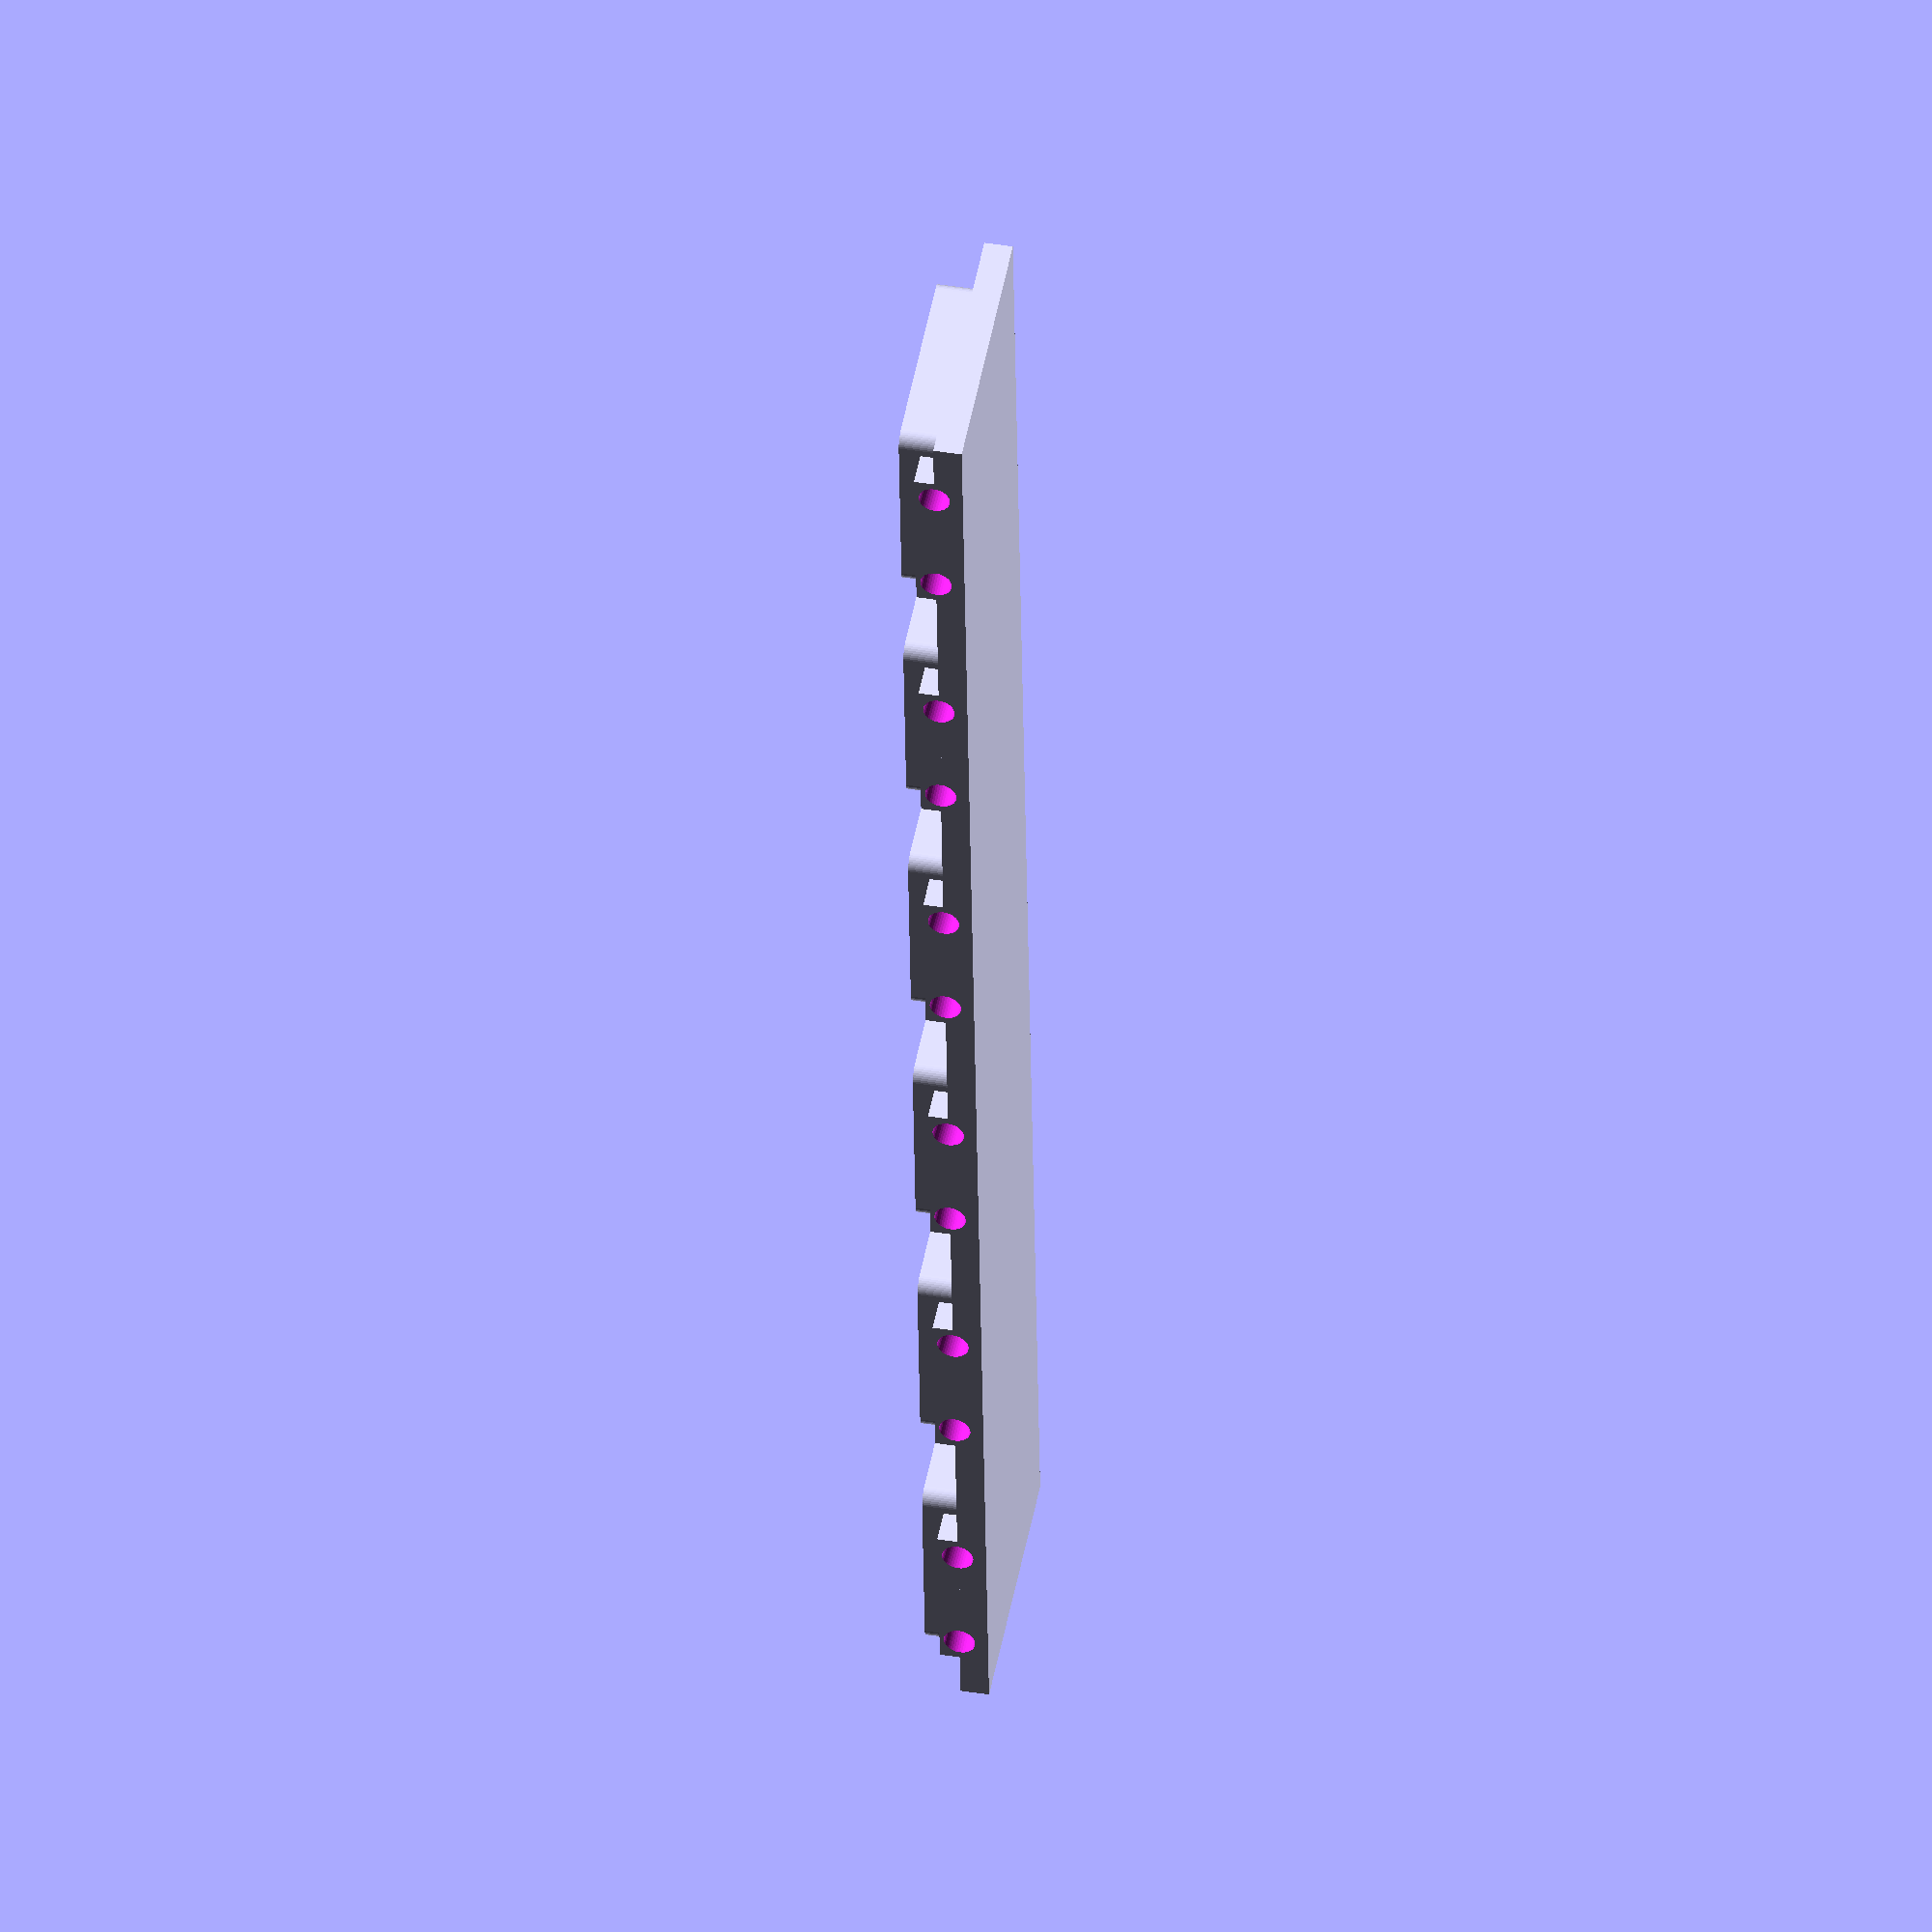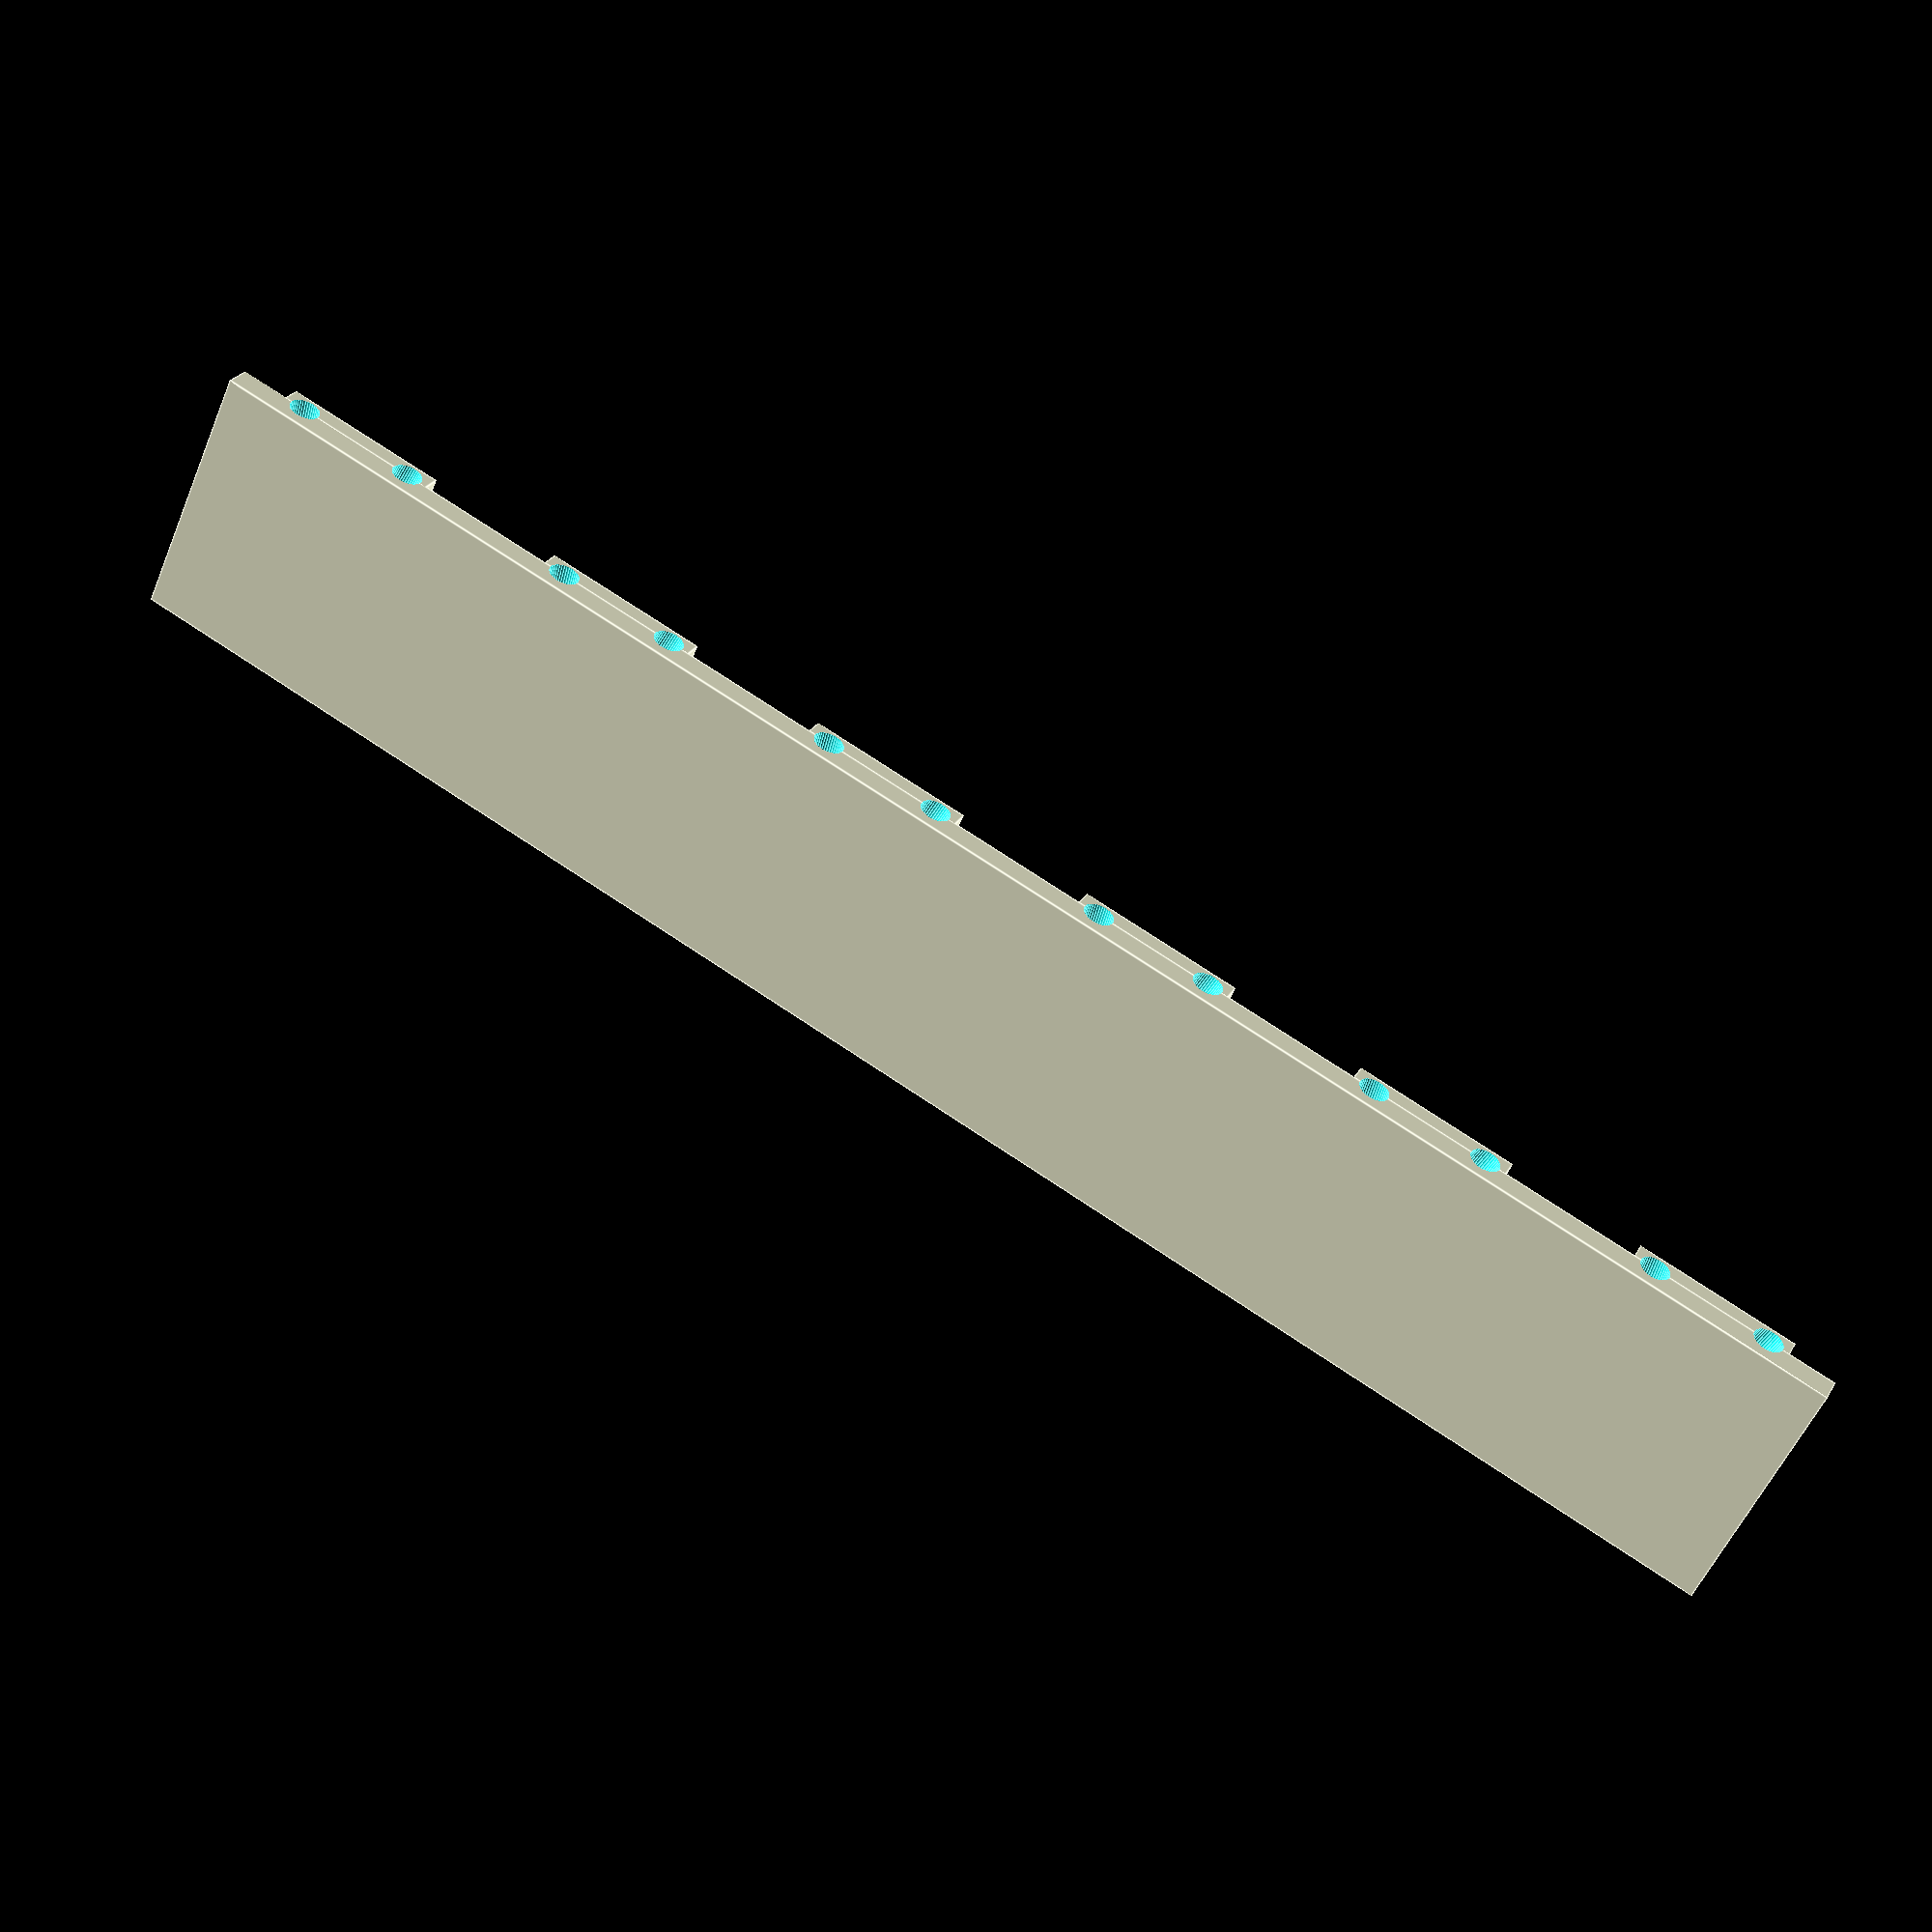
<openscad>
// Unilluminated upper row buttons on FredBoard

fontSize = 7;           // size of text
textXOffset = 2;        // Distance to move text right/left in non-center mode
textYOffset = 4;        // Distance to move text up
fontName = "DejaVu Sans Condensed";

// Text strings
textLeft = ["C", "C#", "D", "D#", "E", "F", "F#", "G", "G#", "A", "A#", "B"];
textLeftAlt = ["C", "Db", "D", "Eb", "E", "F", "Gb", "G", "Ab", "A", "Bb", "B"];
textRight = [ "5", "12", "M1", "M2", "M3", "M4", "M5", "M6", "M7", "U1", "U2", "U3"];
textRightAlt = [ "5", "12", "Io", "Do", "Ph", "Ly", "Mx", "Ae", "Lo", "U1", "U2", "U3"];

// 1. Make the button base 
// Use the text strings from above to generate a full set or use
// makeButtons(["one", "two", "foo", bar"]) notation to generate your own.
//
// The text vector is mandatory, optional is
//   center = true/false to center the text on a button

// makeButtons(textLeft, center=true);

 // 2. Make the letters
 // Same options as above
 // *** Be sure to use the very same options as for the makeButtons() call,
 // *** else the result will be defective!
 
// makeLetters(textLeft, center=true);


// Both must be rendered separately and exported as separate STL!
do = 1;
centerT = true;
lightT = true;
 textString = slice(textLeft, 0, 5);   // Left half of left row
// textString = slice(textLeft, 6, 11);  // Right half of left row
// textString = slice(textRight, 0, 1);  // 5, 12
// textString = slice(textRight, 2, 8);  // M1-M7
// textString = slice(textRightAlt, 2, 8);  // Io, Do, ...
// textString = slice(textRight, 9, 11); // U1-U3

if(do==1) {
  makeButtons(textString, centerT, lightT);
} else {
  makeLetters(textString, centerT, lightT);
}

// -----------------------------------------------------------------
// internal modules
// -----------------------------------------------------------------

buttonWidth = 15;       // width/depth of a button
buttonHeight = 3;     // height of a button
buttonGap = 7;          // distance between buttons
buttonFrame = 2;        // outer rim around buttons
roundRadius = 1;        // corner rounding radius
$fn = 40;               // rendering steps
frameHeight = 2;        // adjust panel height
lightWidth = 0.4;       // additional rim for LED mounts
lightCubeWidth = 12;    // width of the extruded light guiding cube
lightTunnel = 1.1;      // radius of the light guiding tunnels
lightDistance = 9.2;    // narrow distance between LEDs
lightHeight = 2;        // elevation of light tunnels
tilt = 8;               // angle to tilt the light tunnels towards the center

function slice(list, start, end) = [for (i = [start:end]) list[i]];

module basePlate (buttons, light = false) {
  cube([2*buttonFrame+buttons*buttonWidth+(buttons-1)*buttonGap, 2*buttonFrame+buttonWidth + (light == true ? lightWidth : 0), frameHeight]);
}

module textItem (textIs = "new") {
  text(textIs, size = fontSize, font = fontName);
}

module singleButton (textIs = "new", center = false, centerShift = 0, light = false) {
  tw = textmetrics(textIs, fontSize, fontName);
  // echo(tw.size.x);
  union() {
    difference(){
      // base form is a rounded square
      linear_extrude(height=buttonHeight)
        offset(r=+roundRadius)
        offset(delta = -roundRadius) 
        square(size = [buttonWidth, buttonWidth]);
      // ...minus the text 
      translate(center == true ? [buttonWidth/2-tw.size.x/2-centerShift, textYOffset, buttonHeight-1] : [textXOffset, textYOffset, buttonHeight-1])
        linear_extrude(1.1)
        textItem(textIs);
    }
    if (light == true) {
      translate([buttonWidth/2-lightCubeWidth/2, buttonWidth, 0])
        cube([lightCubeWidth, buttonFrame + lightWidth, 1.5 ]); 
    }
  }
}

module makeButtons(bv = ["new"], center = false, light = false) {
  buttons = len(bv);
  centerShift = 1;
  difference() {
    union() {
      basePlate(buttons, light);
      for (i = [0 : buttons - 1]) {
        tw = textmetrics(bv[i], fontSize, fontName);
        translate([buttonFrame+i*(buttonWidth+buttonGap), buttonFrame, frameHeight-0.1])
          singleButton(bv[i], center, centerShift, light);
      }
    }
    if (light == true) {
      for (i = [0 : buttons - 1]) {
        tw = textmetrics(bv[i], fontSize, fontName);
        translate([buttonFrame+i*(buttonWidth+buttonGap), buttonFrame, lightHeight ]) {
          translate([buttonWidth/2-lightDistance/2, buttonWidth+buttonFrame+2, 0])
            rotate([-90, 0, 180+tilt])
            cylinder(r = lightTunnel, h = buttonWidth); 
          translate([buttonWidth/2+lightDistance/2, buttonWidth+buttonFrame+2, 0])
            rotate([-90, 0, 180-tilt])
            cylinder(r = lightTunnel, h = buttonWidth); 
          translate([buttonWidth/2-lightDistance/2, buttonWidth/3, 0])
            rotate([-90, 0, -90])
            cylinder(r = lightTunnel, h = lightDistance); 
//          translate([buttonWidth/2-lightDistance/2, buttonWidth/3, 0])
//            sphere(lightTunnel+0.2); 
//          translate([buttonWidth/2+lightDistance/2, buttonWidth/3, 0])
//            sphere(lightTunnel+0.2); 
        }
      }
    }
  }
}

module makeLetters(bv = ["new"], center = false, light = false) {
  buttons = len(bv);
  centerShift = 1;
  for (i = [0 : buttons - 1]) {
    tw = textmetrics(bv[i], fontSize, fontName);
    // echo(tw.size.x);
    translate([buttonFrame+i*(buttonWidth+buttonGap), buttonFrame, frameHeight-0.1]) {
      translate(center == true ? [buttonWidth/2-tw.size.x/2-centerShift, textYOffset, buttonHeight-1] : [textXOffset, textYOffset, buttonHeight-1])
        color("Green") 
        linear_extrude(1)
        textItem(bv[i]);
    }
  }
}
</openscad>
<views>
elev=316.0 azim=94.6 roll=100.5 proj=o view=solid
elev=333.5 azim=335.7 roll=204.0 proj=p view=edges
</views>
